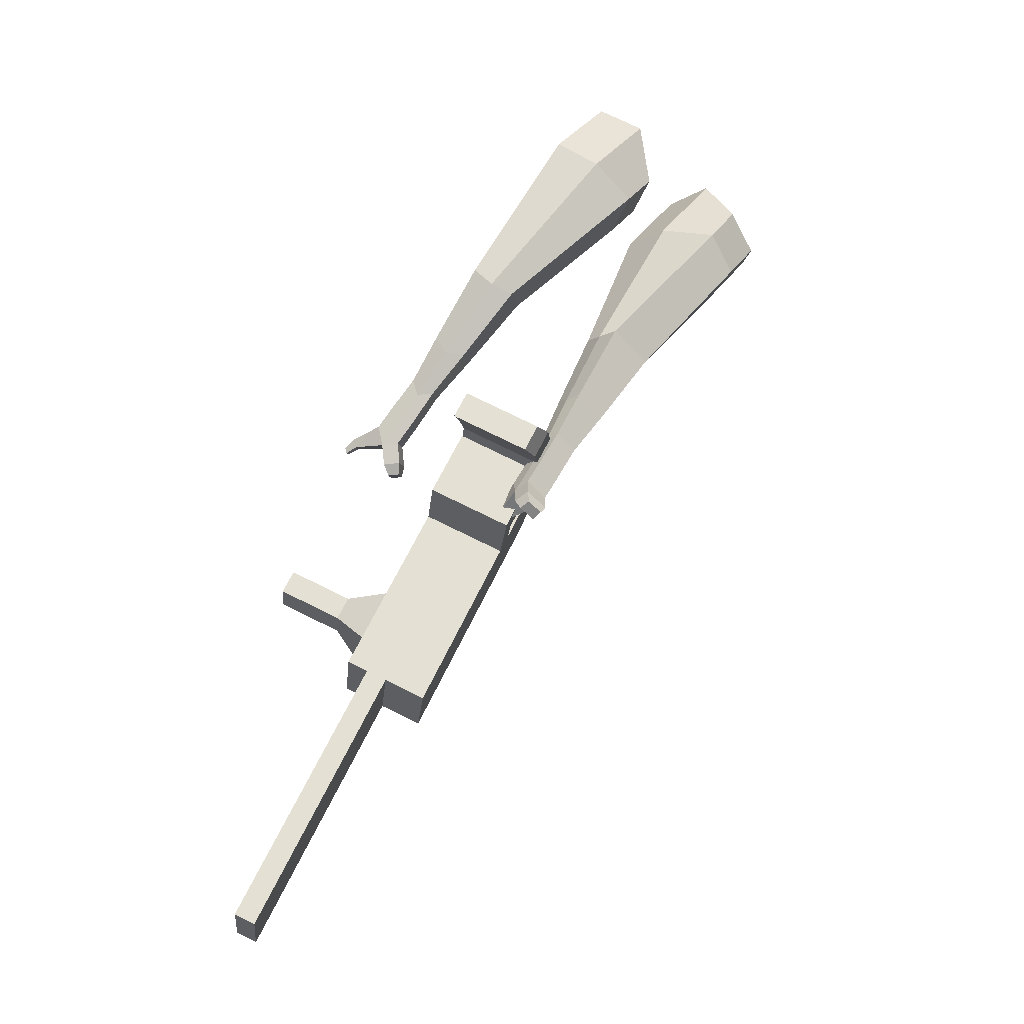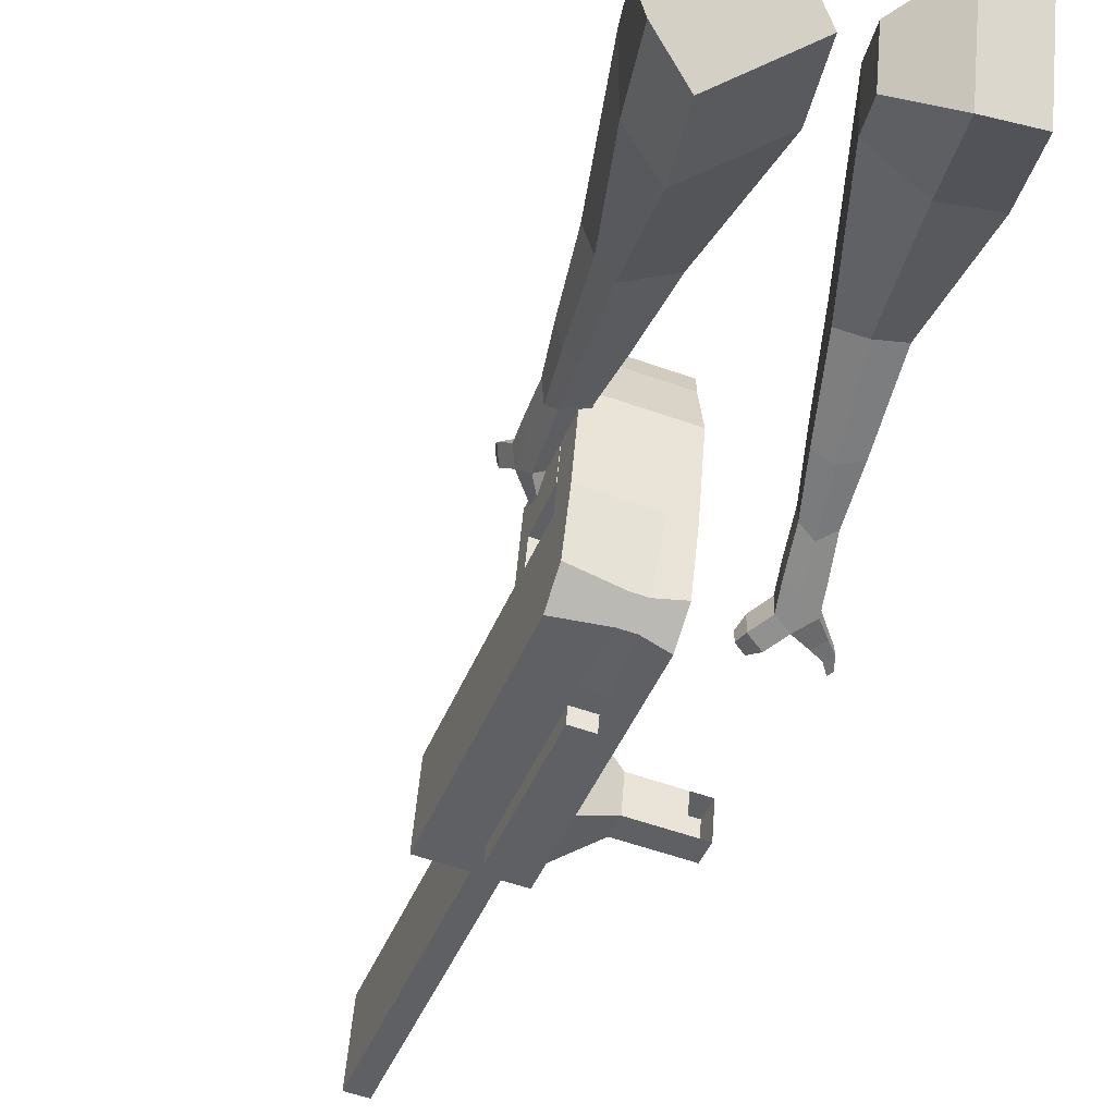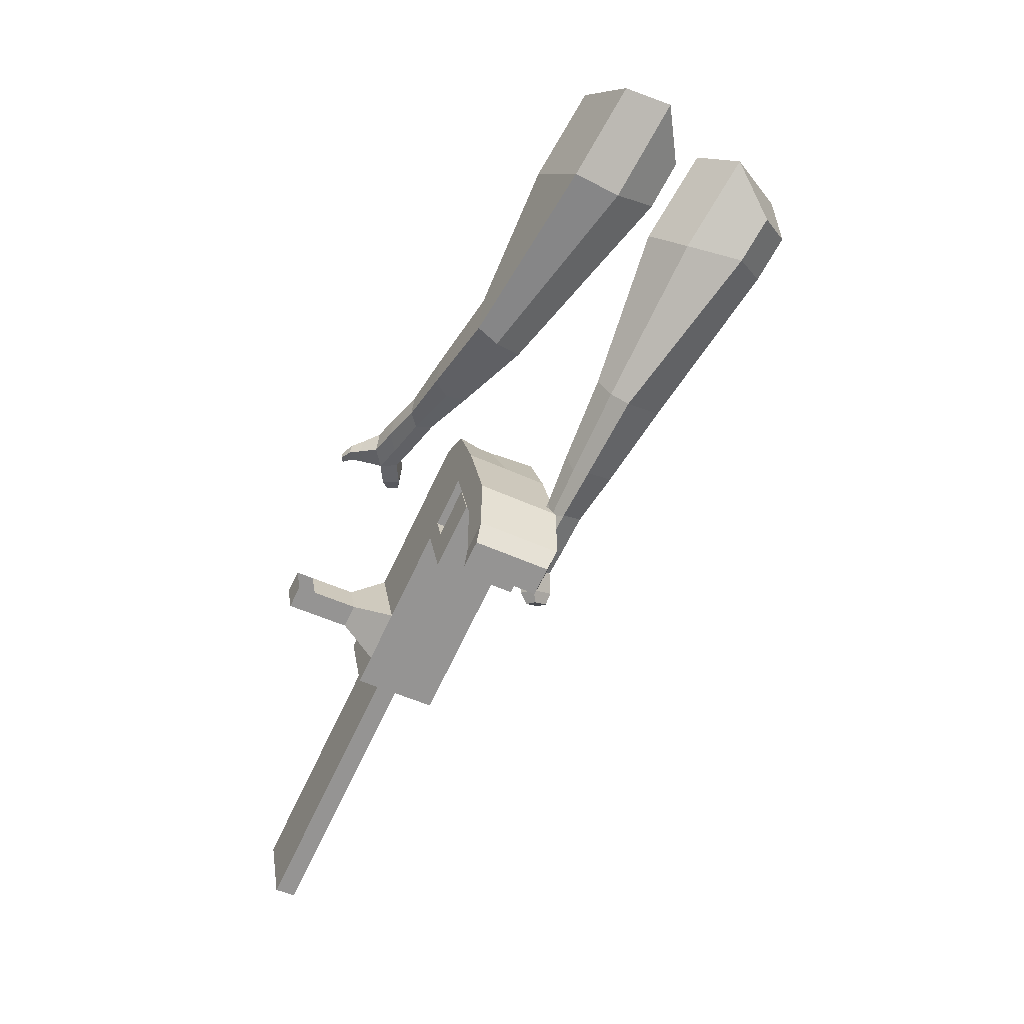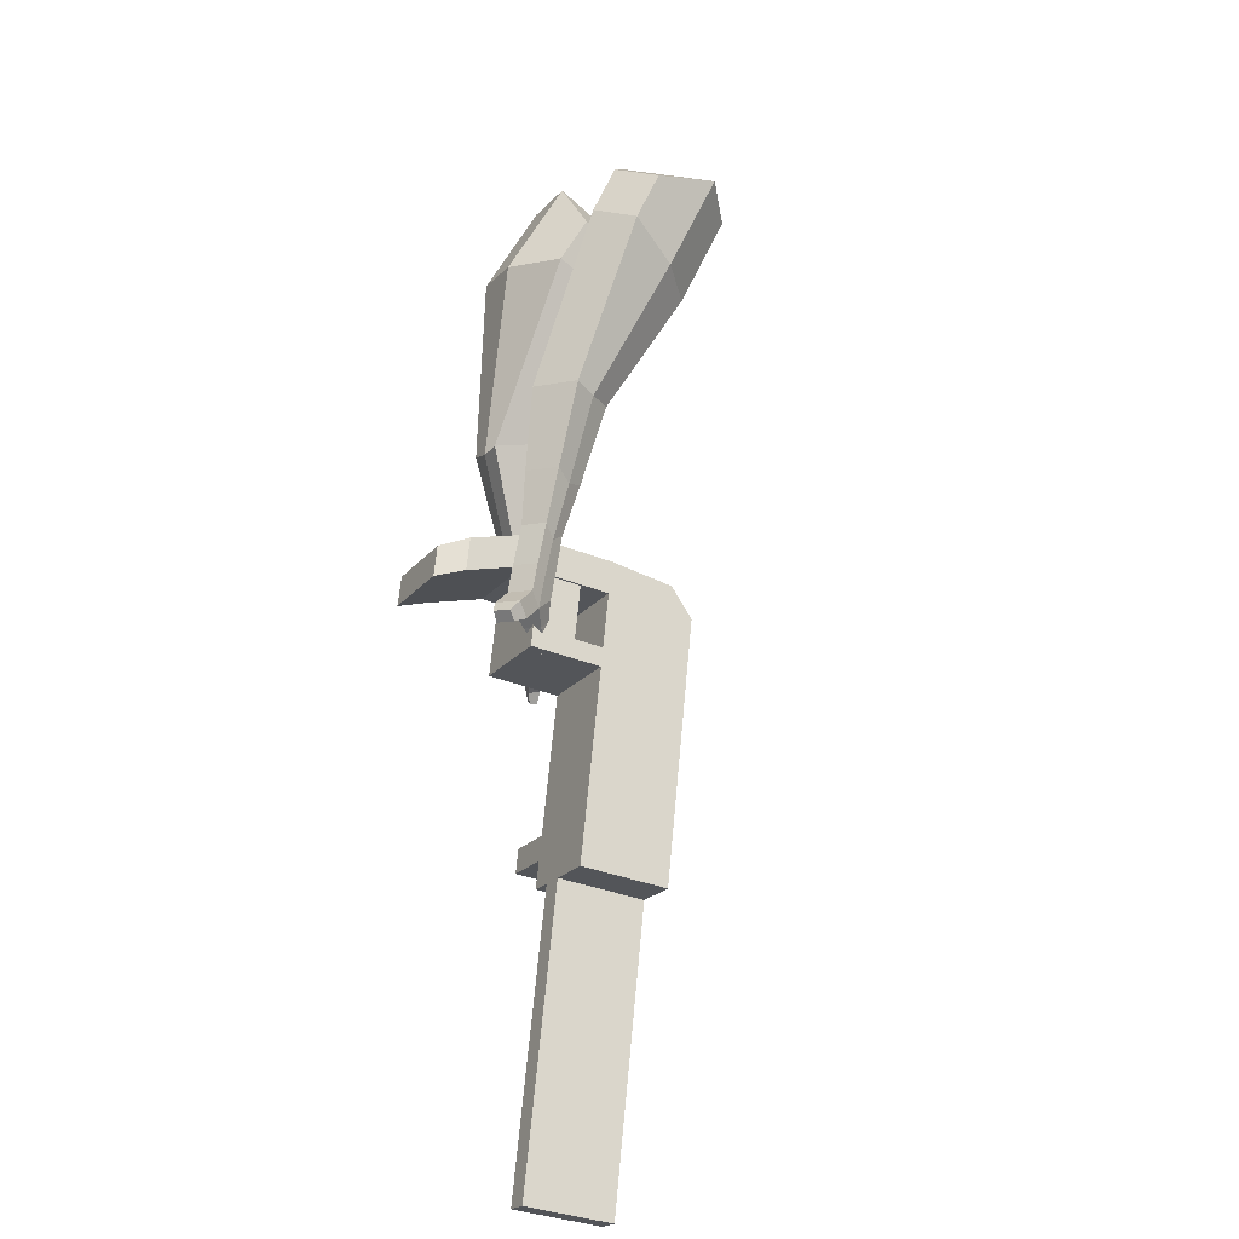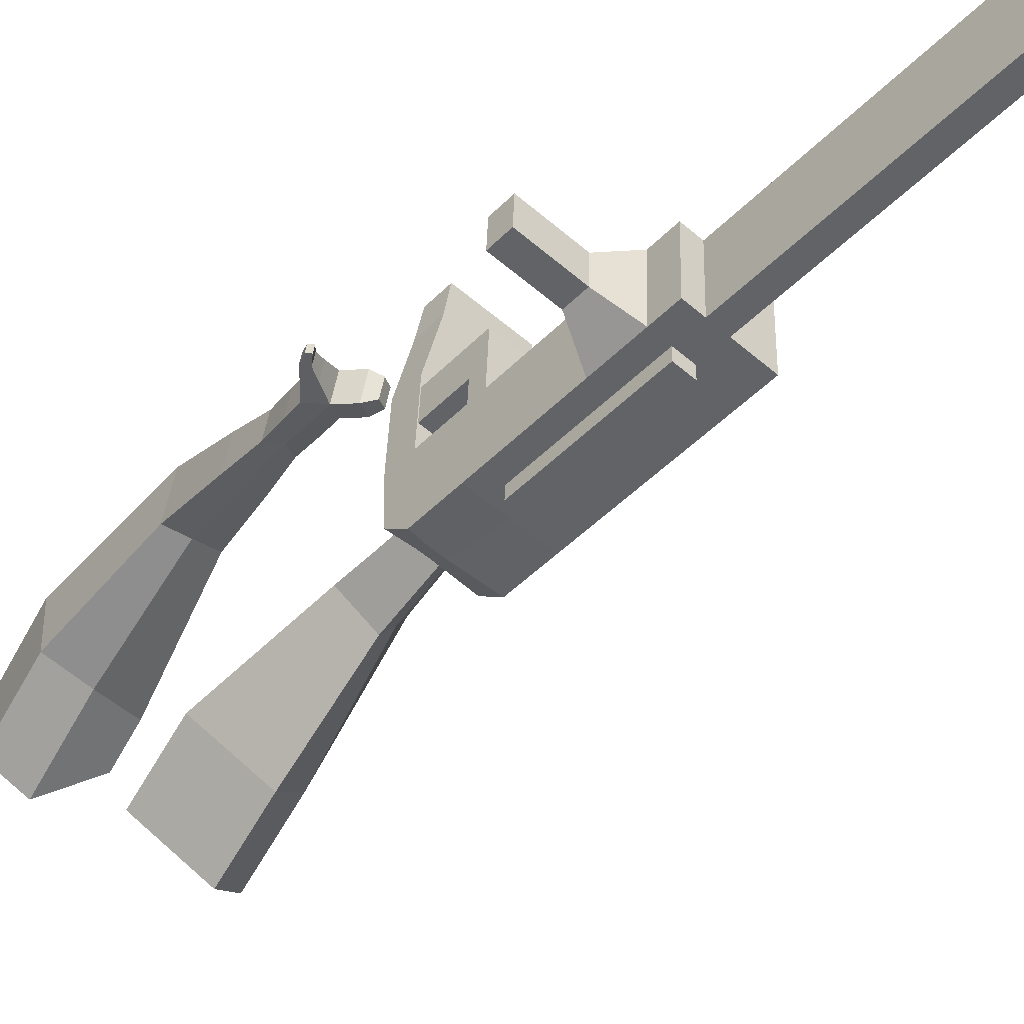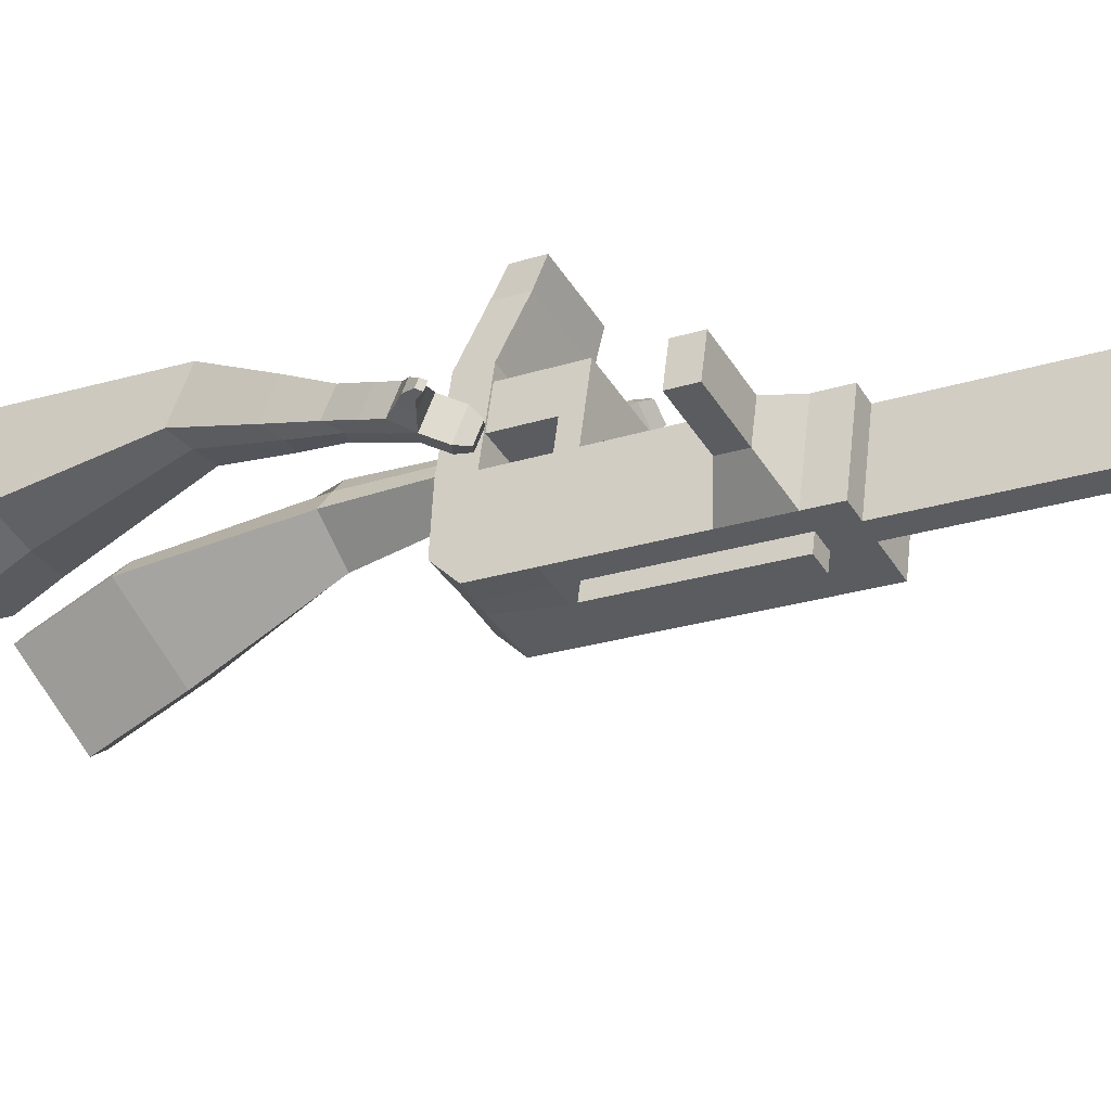
<metadata>
{"format":"obj","ext":"obj","renderer":"f3d","projection":"perspective","resolution":1024,"background":"white","views":[{"elev":-31.2,"azim":161.2,"up":"+Z"},{"elev":-29.2,"azim":-43.7,"up":"+Y"},{"elev":15.7,"azim":158.1,"up":"+Z"},{"elev":-49.8,"azim":-130.9,"up":"+Z"},{"elev":-65.9,"azim":113.3,"up":"+Y"},{"elev":-48.3,"azim":93.7,"up":"+Y"}]}
</metadata>
<code>
o Cube.046_Cube.010
v 176.3 115.6 -1092
v 126.8 -97.28 -1064
v 260.2 69.65 -1291
v 210.7 -143.3 -1262
v -21.42 149.4 -1184
v -70.9 -63.51 -1155
v 62.55 103.4 -1382
v 13.06 -109.5 -1354
v 60.66 178.9 -818.8
v 11.18 -34 -790.4
v -186.5 -0.226 -881.9
v -137 212.7 -910.2
v 8.346 207.5 -695.1
v -41.14 -5.354 -666.7
v -238.8 28.42 -758.2
v -189.3 241.3 -786.5
v -22.56 224.5 -622
v -53.24 66.75 -613.5
v -250.9 100.5 -705
v -220.2 258.2 -713.5
v 57.68 419.8 -723.4
v -140 453.6 -814.8
v 26.77 436.7 -650.3
v -170.9 470.5 -741.7
v 78.7 169 -861.5
v 29.21 -43.87 -833.1
v -119 202.8 -952.9
v -168.5 -10.1 -924.5
v 77 249.2 -828.2
v -120.7 283 -919.6
v 95.04 239.3 -870.8
v -102.6 273.1 -962.2
v 100.7 351.1 -841.8
v -96.98 384.9 -933.2
v 118.7 341.3 -884.4
v -78.95 375 -975.8
v 25.86 277.2 -707.3
v -171.8 310.9 -798.7
v 49.56 379.1 -720.8
v -148.1 412.9 -812.3
v 107.9 541.2 -787.1
v -89.78 575 -878.6
v 77 558.1 -714
v -120.7 591.9 -805.5
v 230.6 85.87 -1221
v 181.1 -127 -1192
v 32.91 119.6 -1312
v -16.58 -93.25 -1284
v 161.4 86.53 -1336
v 111.9 -126.4 -1308
v 77.43 132.5 -1138
v 27.94 -80.4 -1110
v -38.18 195.8 -864.5
v -87.67 -17.11 -836.2
v -90.5 224.4 -740.8
v -133.9 21.9 -700.1
v -121.4 241.3 -667.7
v -142.1 70.52 -664.2
v -41.16 436.7 -769.1
v -72.07 453.6 -696
v -69.63 -26.99 -878.8
v -20.14 185.9 -907.2
v -21.84 266.1 -873.9
v -3.806 256.2 -916.5
v 1.858 368 -887.5
v 19.89 358.2 -930.1
v -72.98 294.1 -753
v -49.28 396 -766.6
v 9.063 558.1 -832.8
v -21.84 575 -759.8
v 82.26 -110.1 -1238
v 131.7 102.8 -1266
v 210.8 78.09 -1314
v 77.36 -88.84 -1087
v -38.24 -25.55 -813.3
v -100.6 16.2 -684.7
v -108.7 64.82 -648.8
v 29.28 177.5 -884.3
v 45.62 247.7 -893.7
v 69.32 349.7 -907.3
v 181.2 94.32 -1243
v 161.3 -134.8 -1285
v 126.8 124.1 -1115
v 11.24 187.3 -841.7
v -41.08 216 -718
v -71.98 232.9 -644.9
v 8.258 428.2 -746.2
v -22.65 445.1 -673.2
v -20.21 -35.43 -855.9
v 27.58 257.6 -851
v 51.28 359.6 -864.6
v -23.56 285.6 -730.1
v 0.1434 387.6 -743.7
v 58.48 549.7 -810
v 27.58 566.6 -736.9
v 131.7 -118.6 -1215
v -29.47 -75.29 -850.6
v -78.89 -66.85 -873.5
v 122.4 -158.4 -1210
v 73 -150 -1233
v 18.67 -120.3 -1104
v 68.1 -128.7 -1081
v 285 20.55 -1138
v 261 33.7 -1082
v 239.1 -60.44 -1069
v 263.1 -73.59 -1126
v 327.7 13.26 -1119
v 303.7 26.41 -1062
v 281.8 -67.73 -1049
v 305.8 -80.89 -1106
v 393.1 2.089 -1088
v 369 15.24 -1032
v 347.2 -78.9 -1019
v 371.2 -92.05 -1076
v 435.1 -5.098 -1069
v 411.1 8.053 -1012
v 389.2 -86.09 -999.5
v 413.3 -99.24 -1056
v 437.2 -285.8 -1937
v 387.8 -277.4 -1960
v 437.2 -64.48 -1989
v 486.7 -72.92 -1966
v 48.01 613.9 -857.3
v -43.06 629.4 -899.4
v 19.53 629.5 -789.9
v -71.54 645 -832
v 110.6 613.9 -747.8
v 139.1 598.3 -815.1
v 93.55 606.1 -836.2
v 65.07 621.7 -768.9
f 45 46 4 3
f 49 50 8 7
f 47 48 6 5
f 26 25 9 10
f 72 47 5 51
f 96 46 2 74
f 10 9 13 14
f 84 9 29 90
f 89 26 10 75
f 27 28 11 12
f 76 14 18 77
f 75 10 14 76
f 12 11 15 16
f 53 12 16 55
f 86 77 18 17
f 16 15 19 20
f 16 20 24 22
f 14 13 17 18
f 59 22 42 69
f 86 17 23 88
f 17 13 21 23
f 55 16 22 59
f 5 6 28 27
f 74 2 26 89
f 51 5 27 62
f 2 1 25 26
f 32 30 34 36
f 62 27 32 64
f 27 12 30 32
f 9 25 31 29
f 66 36 34 65
f 90 29 37 92
f 64 32 36 66
f 29 31 35 33
f 92 37 39 93
f 29 33 39 37
f 34 30 38 40
f 65 34 40 68
f 69 42 124 123
f 23 21 41 43
f 88 23 43 95
f 22 24 44 42
f 82 4 46 96
f 49 7 47 72
f 7 8 48 47
f 46 45 103 106
f 73 49 72 81
f 8 50 71 48
f 24 60 70 44
f 42 44 126 124
f 91 65 68 93
f 38 67 68 40
f 79 64 66 80
f 30 63 67 38
f 80 66 65 91
f 78 62 64 79
f 83 51 62 78
f 6 52 61 28
f 85 55 59 87
f 20 57 60 24
f 87 59 69 94
f 20 19 58 57
f 84 53 55 85
f 11 54 56 15
f 15 56 58 19
f 28 61 54 11
f 12 53 63 30
f 48 71 52 6
f 81 72 51 83
f 50 49 121 120
f 3 4 82 73
f 45 81 83 1
f 9 84 85 13
f 21 87 94 41
f 13 85 87 21
f 1 83 78 25
f 25 78 79 31
f 35 80 91 33
f 31 79 80 35
f 33 91 93 39
f 70 95 130 125
f 3 73 81 45
f 50 82 96 71
f 60 88 95 70
f 67 92 93 68
f 63 90 92 67
f 52 71 100 101
f 57 86 88 60
f 57 58 77 86
f 54 75 76 56
f 56 76 77 58
f 61 89 75 54
f 53 84 90 63
f 89 61 98 97
f 101 102 97 98
f 100 99 102 101
f 61 52 101 98
f 74 89 97 102
f 71 96 99 100
f 96 74 102 99
f 106 103 107 110
f 1 2 105 104
f 2 46 106 105
f 45 1 104 103
f 109 110 114 113
f 104 105 109 108
f 105 106 110 109
f 103 104 108 107
f 113 114 118 117
f 107 108 112 111
f 110 107 111 114
f 108 109 113 112
f 116 117 118 115
f 111 112 116 115
f 114 111 115 118
f 122 119 120 121
f 82 50 120 119
f 73 82 119 122
f 49 73 122 121
f 123 124 126 125
f 129 123 125 130
f 128 129 130 127
f 95 43 127 130
f 94 69 123 129
f 43 41 128 127
f 44 70 125 126
f 41 94 129 128
o Cube.048_Cube.024
v -563.9 470 182.3
v -727.5 342.5 58.32
v -423 479.9 -13.81
v -587.2 354.9 -136.1
v -678 646.4 36.71
v -761.9 581.1 -26.86
v -605.7 651.5 -63.84
v -689.2 586.9 -127.1
v -393.6 426.2 -435.5
v -285.8 474.3 -389.7
v -320.9 589.6 -428.4
v -428.6 541.5 -474.2
v -288 413.4 -624.2
v -208.8 448.8 -590.5
v -234.6 533.6 -619
v -313.8 498.2 -652.6
v -220.8 408 -742.1
v -162.9 433.9 -717.5
v -181.7 495.8 -738.3
v -239.6 470 -762.9
v -482.9 585.7 -28.88
v -656.3 453.4 -158.8
v -632.5 575.1 179.3
v -806.2 439.8 47.68
v -297.5 532.6 -412.6
v -411.9 481.5 -461.2
v -210.9 489.2 -620.3
v -295 451.7 -656
v -158.4 461.3 -751.1
v -219.9 433.8 -777.2
v -177.9 389.7 -823.9
v -120 415.6 -799.3
v -112.8 446.7 -843.3
v -174.2 419.2 -869.4
v -194.4 454.8 -853.5
v -136.5 480.7 -828.9
v -147.4 377.8 -883.1
v -89.54 403.7 -858.5
v -82.3 434.8 -902.5
v -143.8 407.3 -928.6
v -163.9 442.9 -912.7
v -106 468.7 -888.1
v -111.7 352.8 -907.4
v -74.45 369.5 -891.6
v -69.79 389.5 -919.9
v -109.3 371.8 -936.7
v -135.1 433.8 -976.8
v -155.3 469.4 -960.9
v -97.37 495.2 -936.4
v -73.63 461.3 -950.7
v -88.25 334.7 -923.8
v -63.13 345.9 -913.1
v -59.99 359.4 -932.2
v -86.66 347.5 -943.5
v -66.79 325.2 -949
v -51.09 332.2 -942.4
v -49.12 340.6 -954.3
v -65.79 333.2 -961.4
v -123.8 458.5 -995.9
v -137.2 482.1 -985.4
v -98.72 499.3 -969
v -82.93 476.8 -978.6
v -301.2 589.3 372.1
v -296.4 349.7 340.8
v -151.6 624.8 170.7
v -154.7 377.8 147
v -461.2 552.3 176.3
v -458.8 429.4 160.2
v -386.2 570.9 74.89
v -386.2 443.8 60.88
v -4.504 369.1 -175.9
v 48.76 474.7 -224.3
v -53.15 492.9 -297.1
v -106.4 387.3 -248.8
v 78.56 265.5 -347
v 118 341.6 -383.1
v 43.11 355 -436.7
v 3.661 278.8 -400.6
v 129.8 202.6 -456
v 158.6 258.2 -482.4
v 103.9 268 -521.5
v 75.04 212.4 -495.2
v -259.8 638.9 115.5
v -263.2 375.6 90.32
v -418.7 600.1 329.2
v -413.6 345.7 296
v 2.191 481.9 -267
v -54.77 371.9 -214.9
v 89.61 340.2 -424.5
v 47.73 259.3 -386.2
v 143.4 249.7 -522.3
v 112.8 190.6 -494.3
v 171.7 149.7 -521.6
v 200.5 205.4 -548
v 184.8 192.3 -598.3
v 154.2 133.2 -570.3
v 116.5 155.6 -569.6
v 145.3 211.3 -596
v 200.8 112 -569.6
v 229.6 167.6 -596
v 213.9 154.5 -646.3
v 183.3 95.4 -618.3
v 145.6 117.8 -617.6
v 174.4 173.5 -643.9
v 243.4 95.27 -589.5
v 261.9 131.1 -606.5
v 251.8 122.6 -638.9
v 232.1 84.61 -620.9
v 171.4 77.2 -669.6
v 133.7 99.63 -668.9
v 162.6 155.3 -695.3
v 202 136.3 -697.6
v 272.5 83.05 -601.9
v 285 107.2 -613.3
v 278.2 101.5 -635.2
v 264.9 75.86 -623
v 294.2 68.04 -624.1
v 302 83.14 -631.2
v 297.7 79.58 -644.9
v 289.4 63.55 -637.3
v 163.7 80.77 -701.7
v 138.6 95.68 -701.2
v 157.8 132.7 -718.8
v 184 120.1 -720.3
f 131 132 134 133
f 138 137 141 142
f 137 138 136 135
f 153 154 132 131
f 151 137 135 153
f 152 134 132 154
f 142 141 145 146
f 151 133 140 155
f 152 138 142 156
f 133 134 139 140
f 158 146 150 160
f 155 140 144 157
f 156 142 146 158
f 140 139 143 144
f 149 159 163 166
f 144 143 147 148
f 146 145 149 150
f 157 144 148 159
f 145 157 159 149
f 148 147 161 162
f 139 156 158 143
f 141 155 157 145
f 143 158 160 147
f 134 152 156 139
f 137 151 155 141
f 138 152 154 136
f 133 151 153 131
f 135 136 154 153
f 165 166 172 171
f 161 164 170 167
f 150 149 166 165
f 159 148 162 163
f 147 160 164 161
f 160 150 165 164
f 172 169 180 179
f 168 167 173 174
f 163 162 168 169
f 166 163 169 172
f 164 165 171 170
f 162 161 167 168
f 176 175 183 184
f 167 170 176 173
f 169 168 174 175
f 170 169 175 176
f 179 180 192 191
f 170 171 178 177
f 171 172 179 178
f 169 170 177 180
f 184 183 187 188
f 175 174 182 183
f 173 176 184 181
f 174 173 181 182
f 186 185 188 187
f 183 182 186 187
f 181 184 188 185
f 182 181 185 186
f 192 189 190 191
f 177 178 190 189
f 180 177 189 192
f 178 179 191 190
f 193 194 196 195
f 200 199 203 204
f 199 200 198 197
f 215 216 194 193
f 213 199 197 215
f 214 196 194 216
f 204 203 207 208
f 213 195 202 217
f 214 200 204 218
f 195 196 201 202
f 220 208 212 222
f 217 202 206 219
f 218 204 208 220
f 202 201 205 206
f 211 221 225 228
f 206 205 209 210
f 208 207 211 212
f 219 206 210 221
f 207 219 221 211
f 210 209 223 224
f 201 218 220 205
f 203 217 219 207
f 205 220 222 209
f 196 214 218 201
f 199 213 217 203
f 200 214 216 198
f 195 213 215 193
f 197 198 216 215
f 227 228 234 233
f 223 226 232 229
f 212 211 228 227
f 221 210 224 225
f 209 222 226 223
f 222 212 227 226
f 234 231 242 241
f 230 229 235 236
f 225 224 230 231
f 228 225 231 234
f 226 227 233 232
f 224 223 229 230
f 238 237 245 246
f 229 232 238 235
f 231 230 236 237
f 232 231 237 238
f 241 242 254 253
f 232 233 240 239
f 233 234 241 240
f 231 232 239 242
f 246 245 249 250
f 237 236 244 245
f 235 238 246 243
f 236 235 243 244
f 248 247 250 249
f 245 244 248 249
f 243 246 250 247
f 244 243 247 248
f 254 251 252 253
f 239 240 252 251
f 242 239 251 254
f 240 241 253 252

</code>
